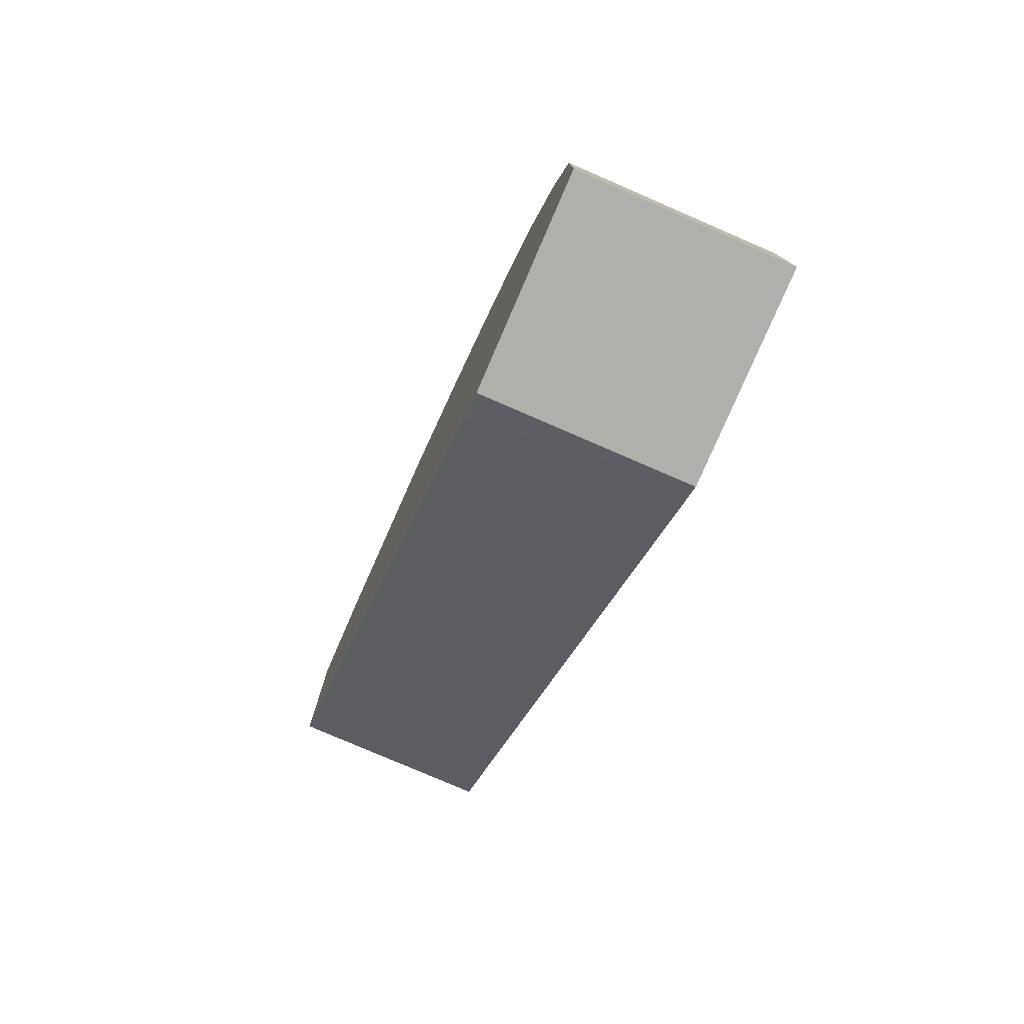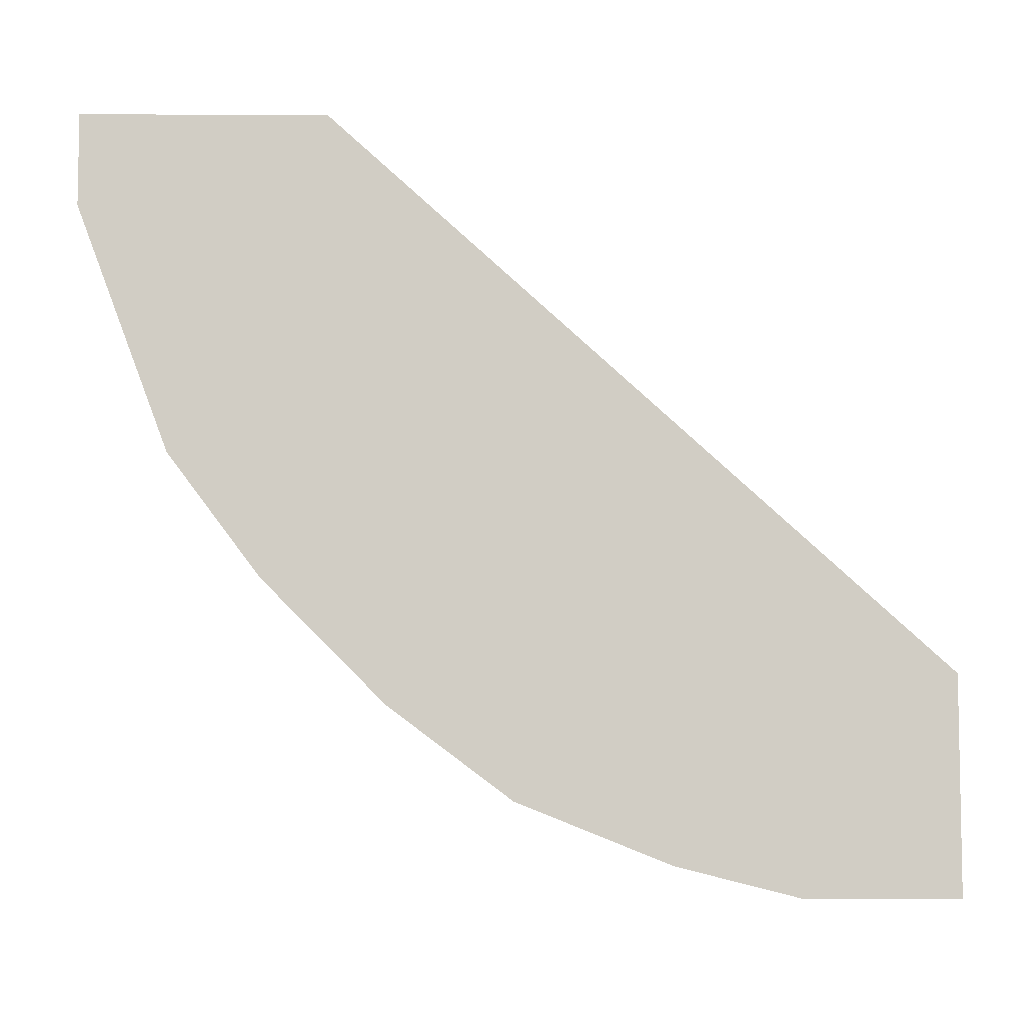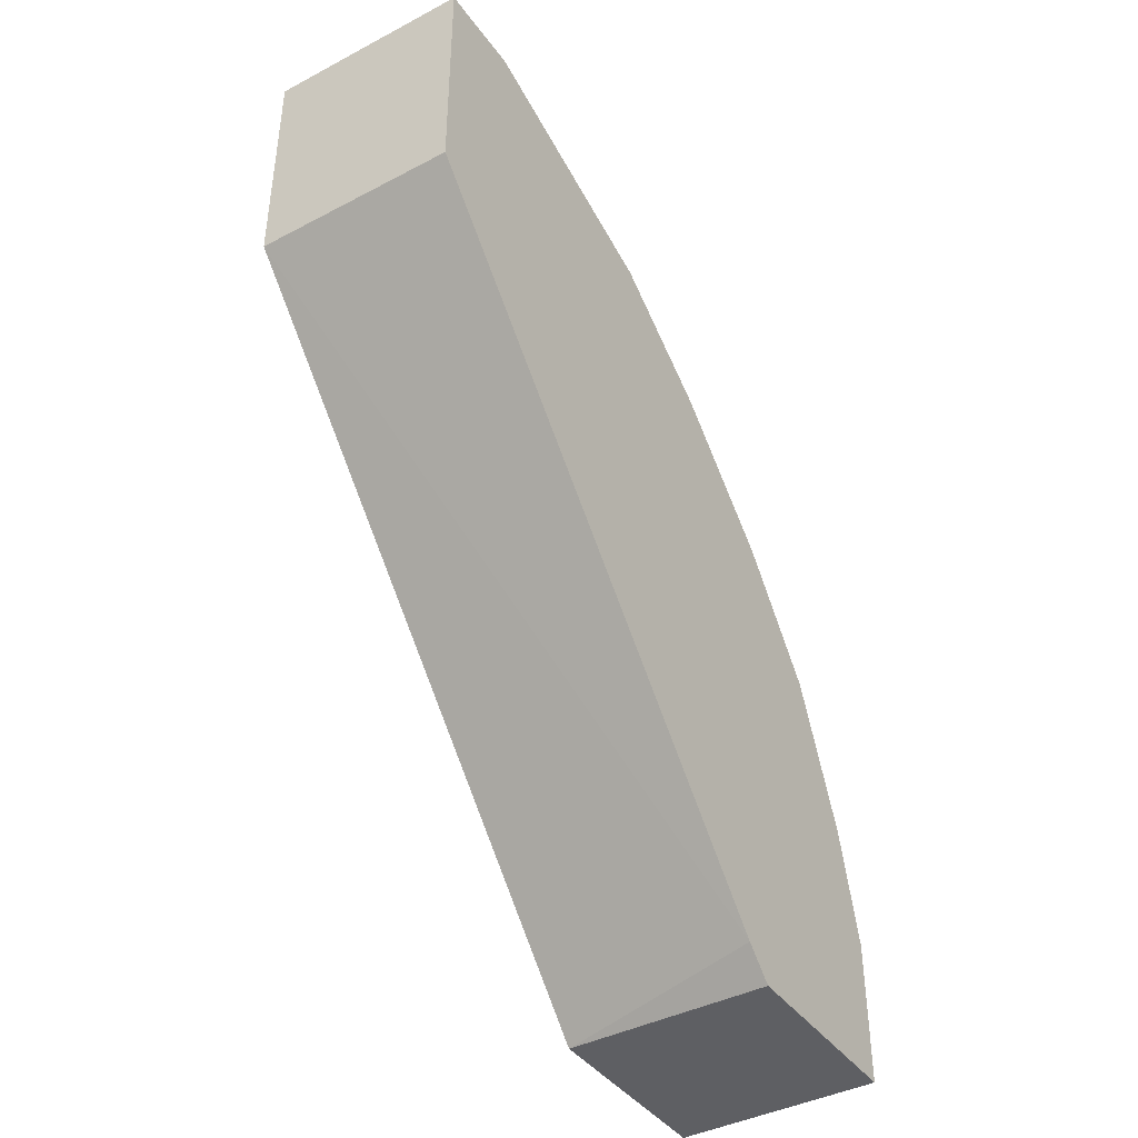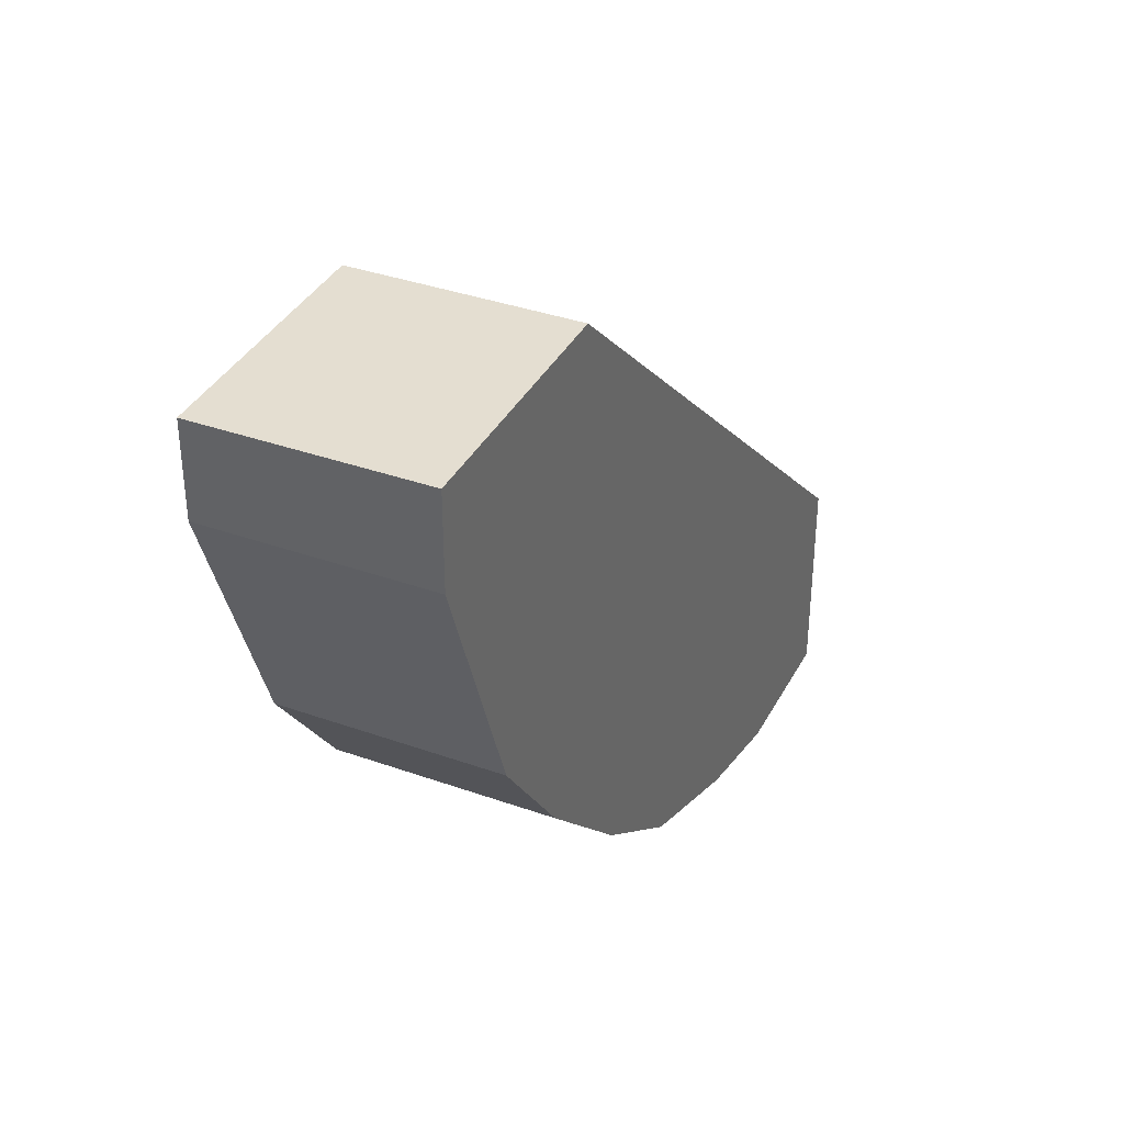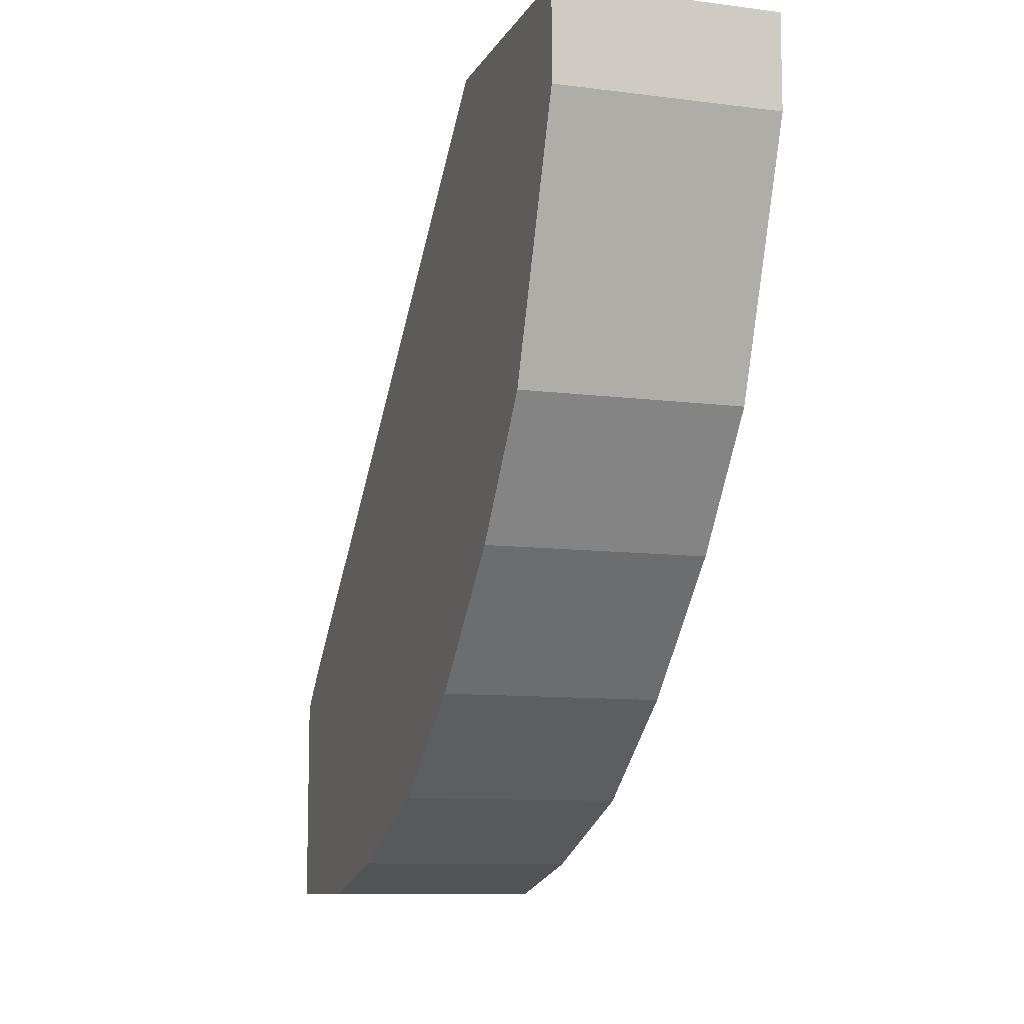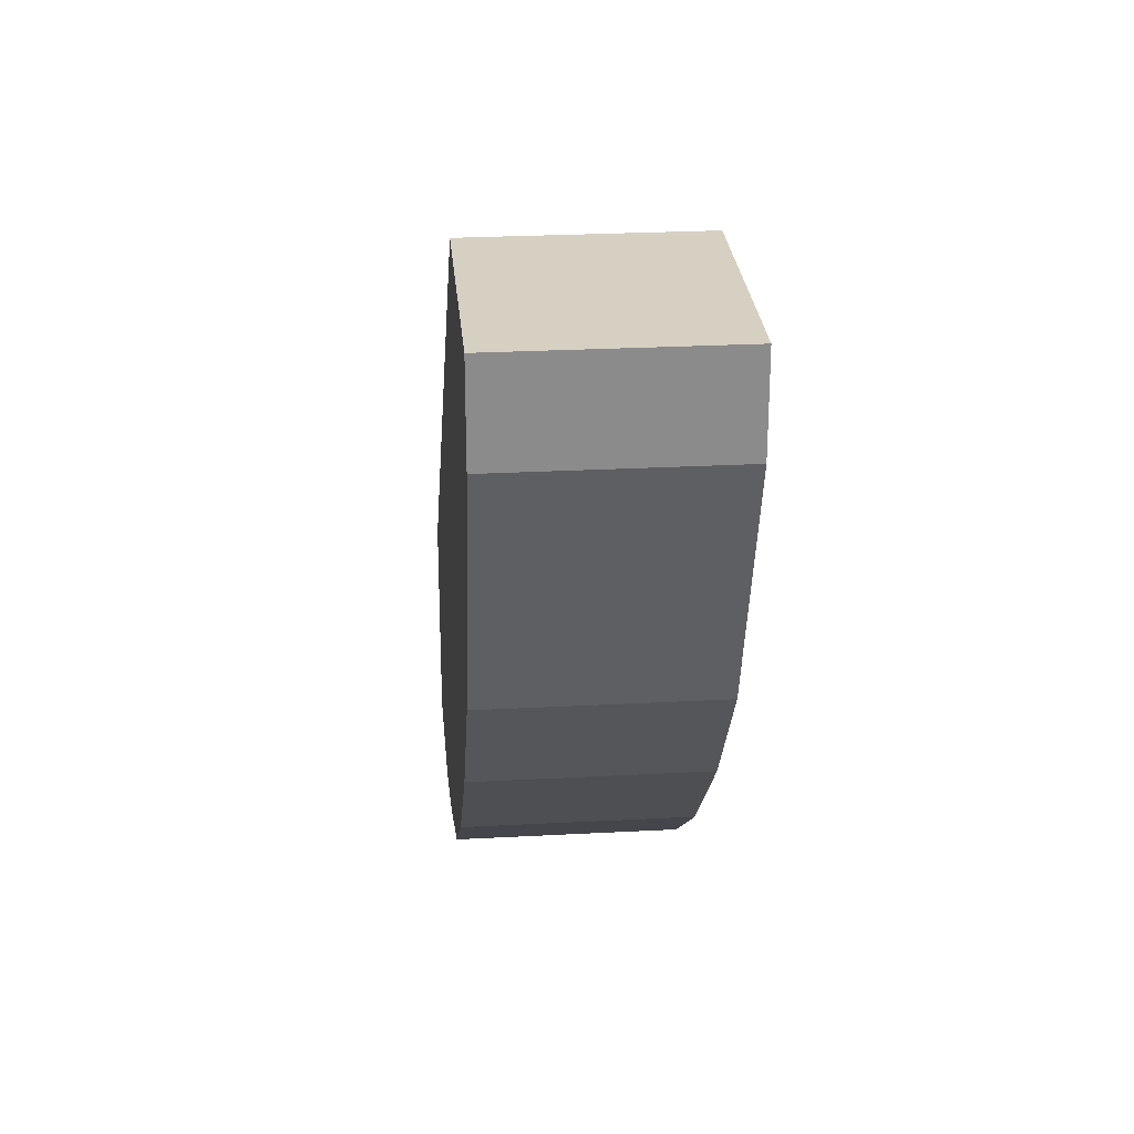
<metadata>
{"format":"obj","ext":"obj","renderer":"f3d","projection":"perspective","resolution":1024,"background":"white","views":[{"elev":-78.3,"azim":156.6,"up":"+Y"},{"elev":-6.5,"azim":-90.7,"up":"+Z"},{"elev":-41.1,"azim":32.5,"up":"+Y"},{"elev":36.4,"azim":-155.1,"up":"+Z"},{"elev":-9.9,"azim":161.6,"up":"+Z"},{"elev":26.5,"azim":175.2,"up":"+Z"}]}
</metadata>
<code>
v -0.001098 -0.008319 -0.007165
v -0.001098 -0.007126 -0.00597
v -0.001098 -0.01369 -0.008957
v -0.001098 -0.01369 -0.006866
v -0.001098 -0.011 -0.008657
v -0.001098 -0.007722 -0.001494
v -0.001098 -0.0122 -0.008957
v -0.001098 -0.006229 -0.004778
v -0.001098 -0.005333 -0.001494
v -0.001098 -0.005333 -0.002389
v -0.001098 -0.009513 -0.00806
v 0.000992 -0.008319 -0.007165
v 0.000992 -0.007126 -0.00597
v 0.000992 -0.01369 -0.008957
v 0.000992 -0.01369 -0.006866
v 0.000992 -0.011 -0.008657
v 0.000992 -0.007722 -0.001494
v 0.000992 -0.0122 -0.008957
v 0.000992 -0.006229 -0.004778
v 0.000992 -0.005333 -0.001494
v 0.000992 -0.005333 -0.002389
v 0.000992 -0.01339 -0.006567
v 0.000992 -0.009513 -0.00806
f 1 8 2
f 13 1 2
f 11 8 1
f 23 11 1
f 1 13 12
f 23 1 12
f 8 13 2
f 4 11 3
f 15 4 3
f 3 11 7
f 14 3 7
f 15 3 14
f 6 11 4
f 6 4 22
f 4 15 22
f 7 11 5
f 16 7 5
f 11 16 5
f 10 6 9
f 6 20 9
f 11 6 10
f 20 6 17
f 17 6 22
f 14 7 18
f 7 16 18
f 11 10 8
f 10 21 8
f 13 8 19
f 8 21 19
f 20 10 9
f 20 21 10
f 16 11 23
f 13 23 12
f 21 16 13
f 13 16 23
f 21 13 19
f 16 15 14
f 16 14 18
f 21 15 16
f 15 20 17
f 15 17 22
f 21 20 15

</code>
